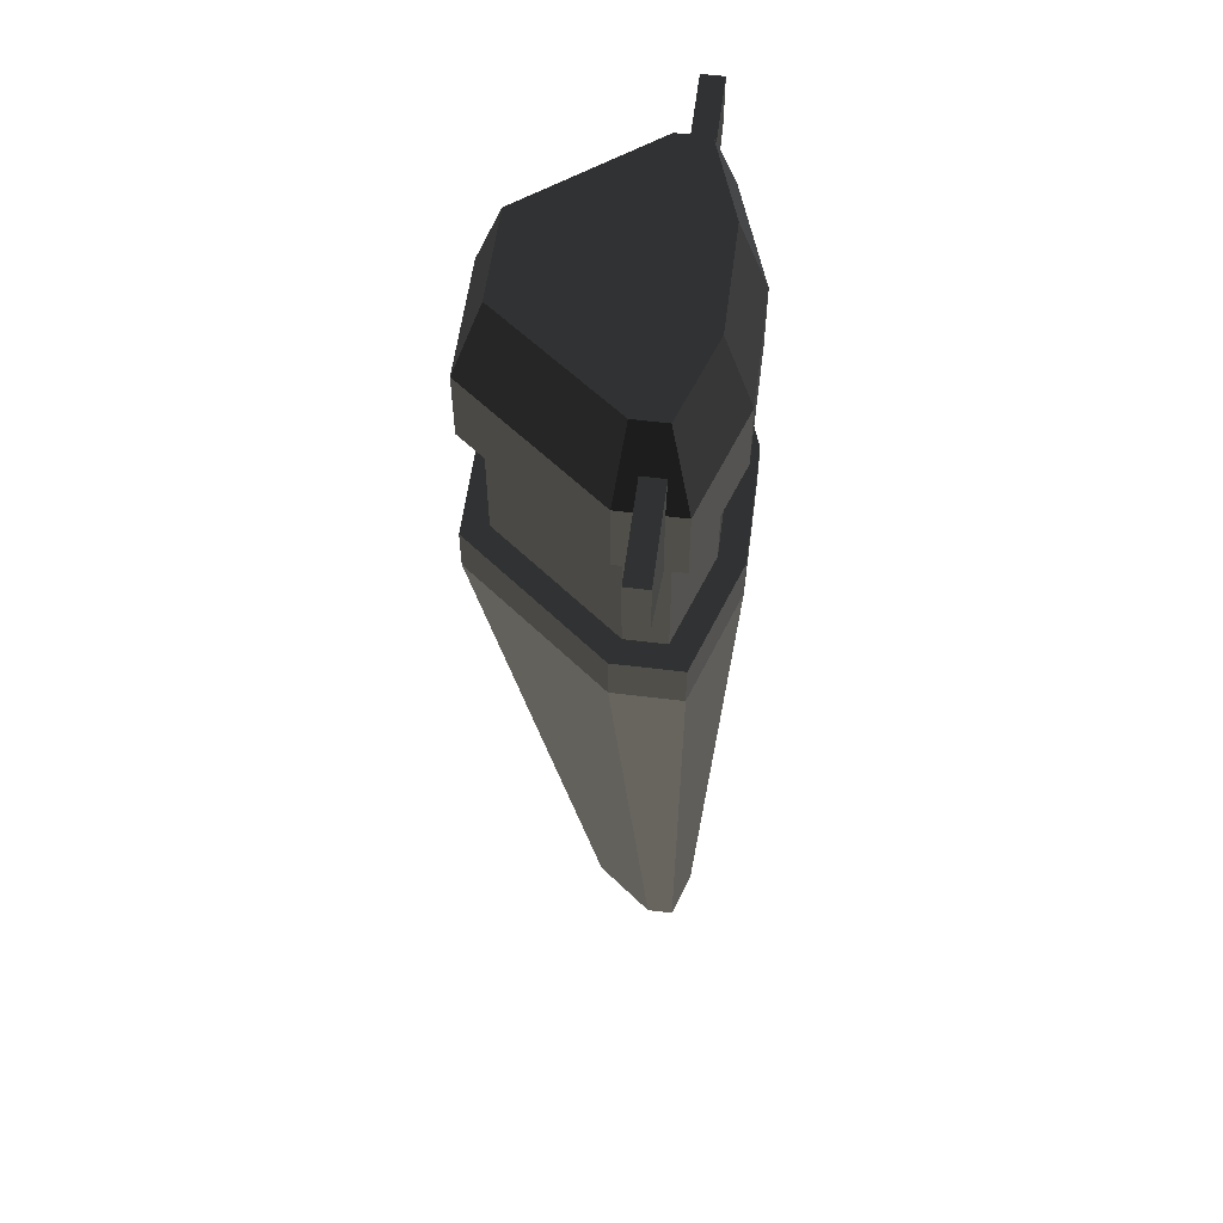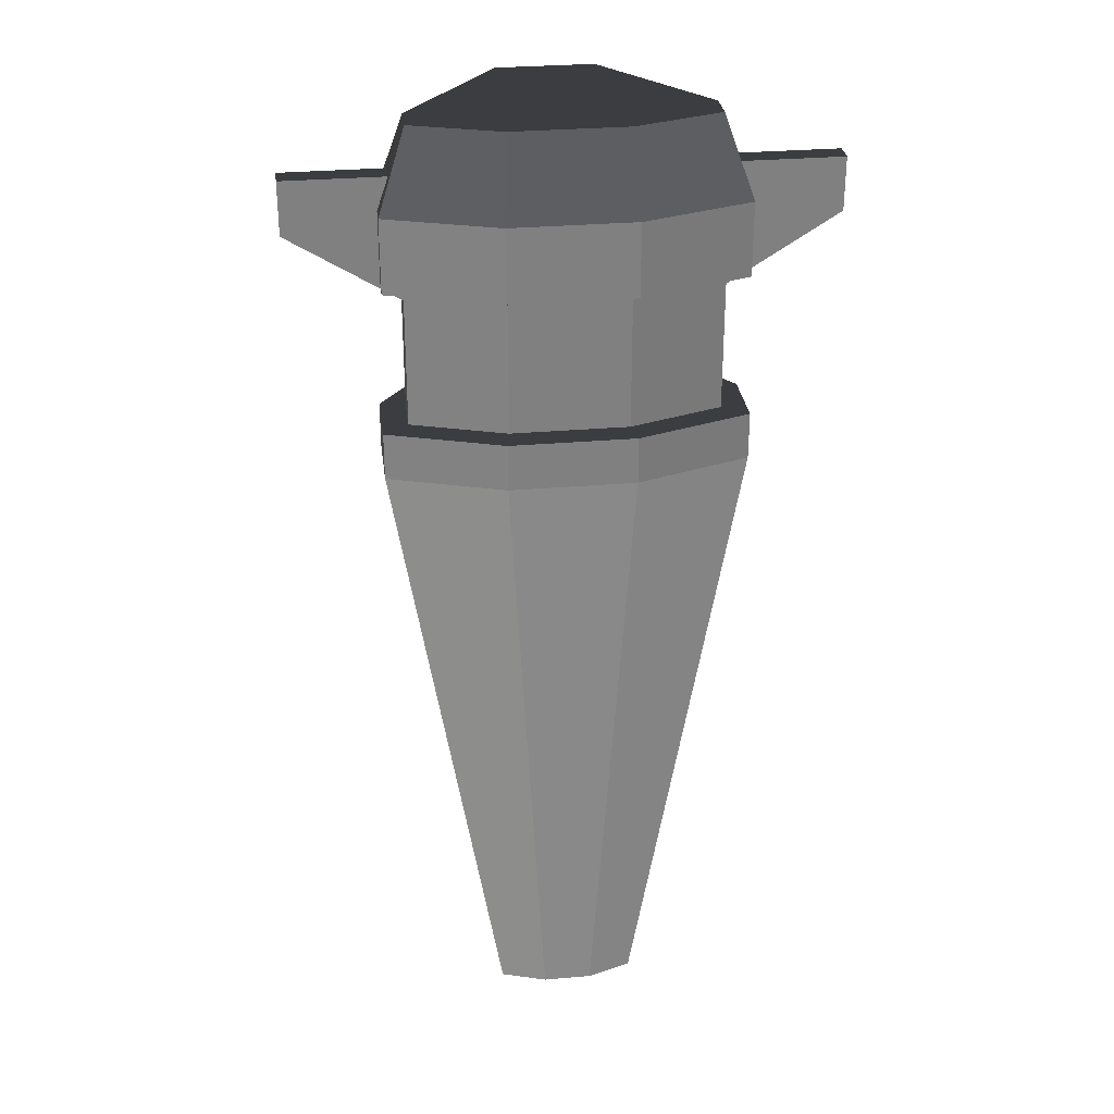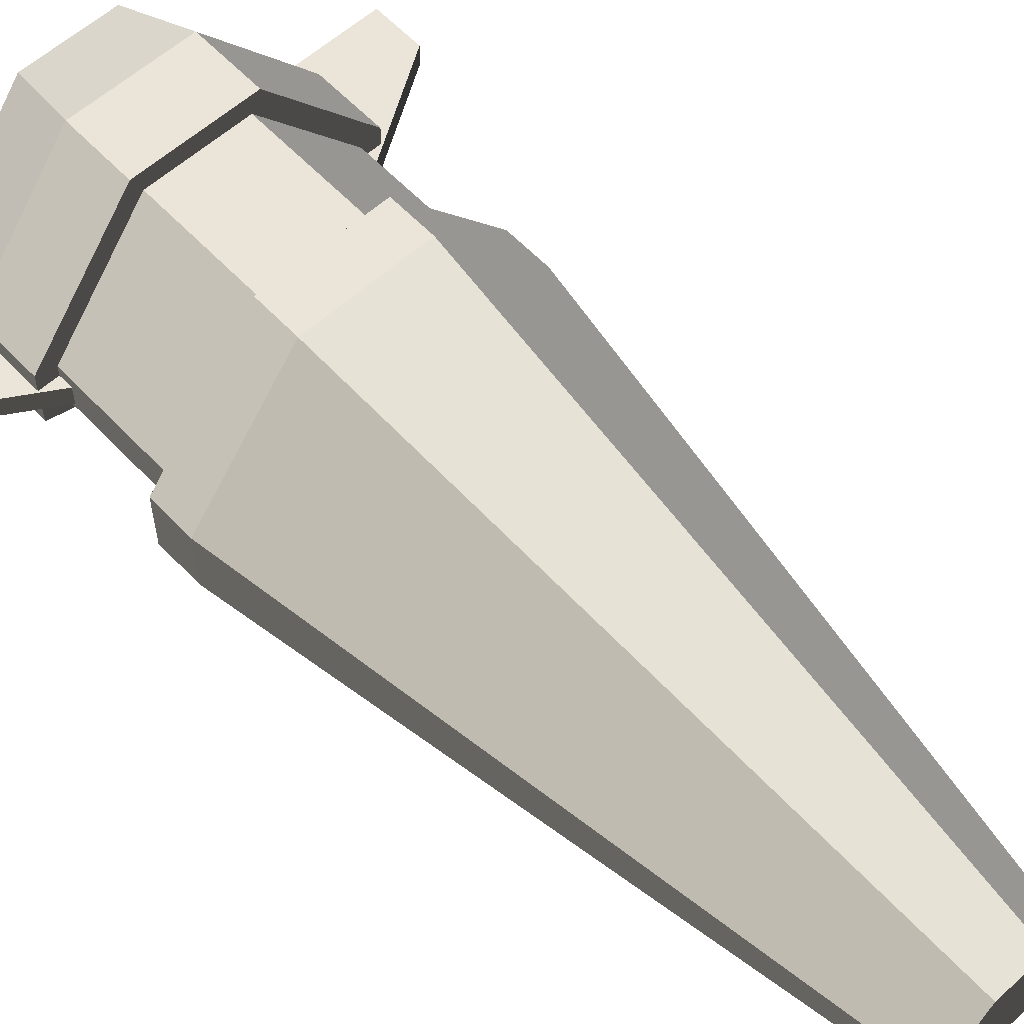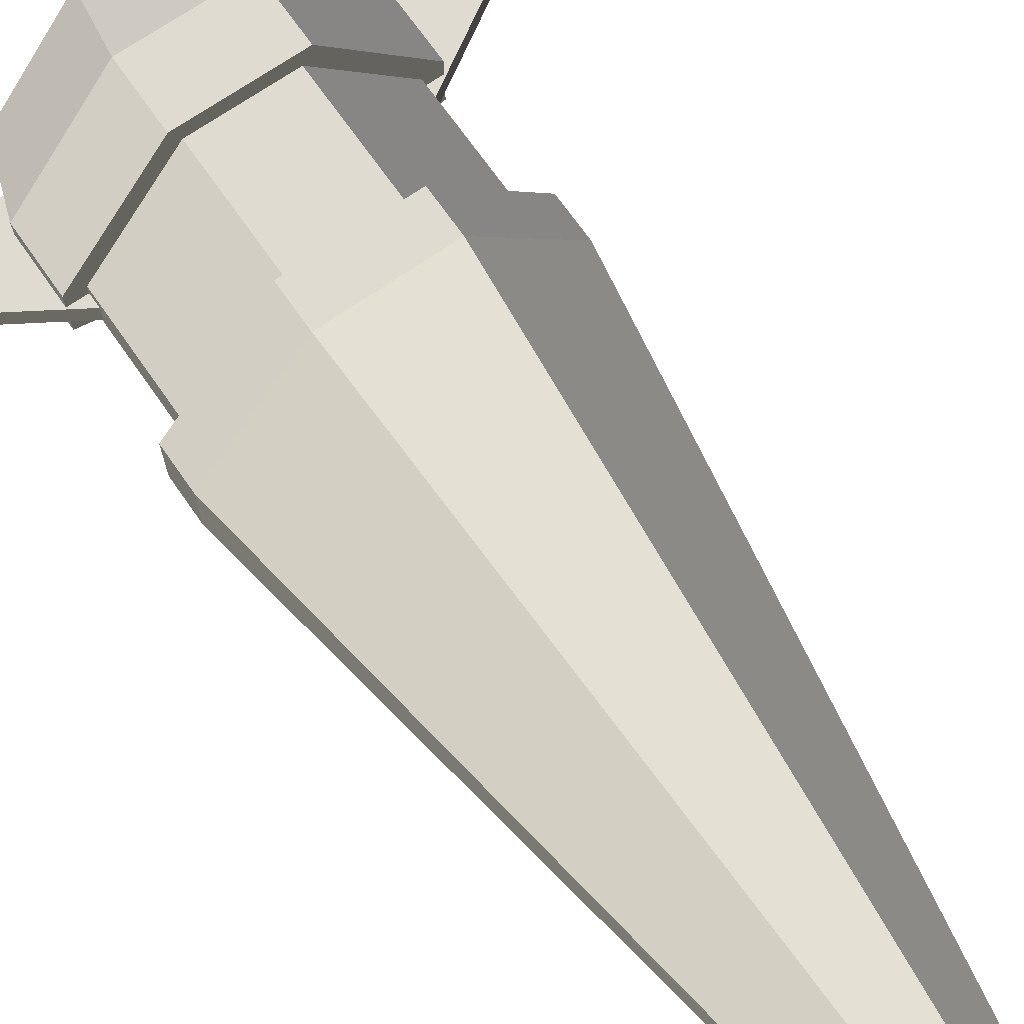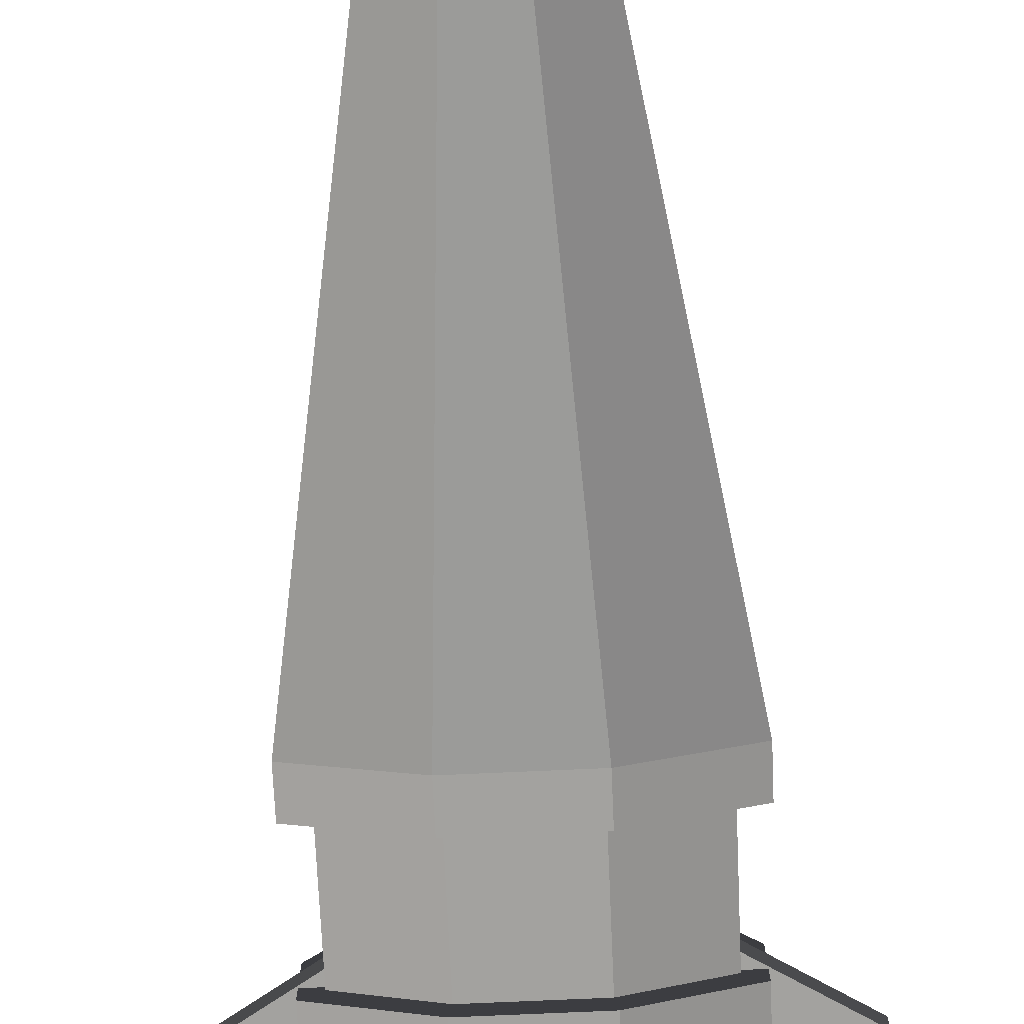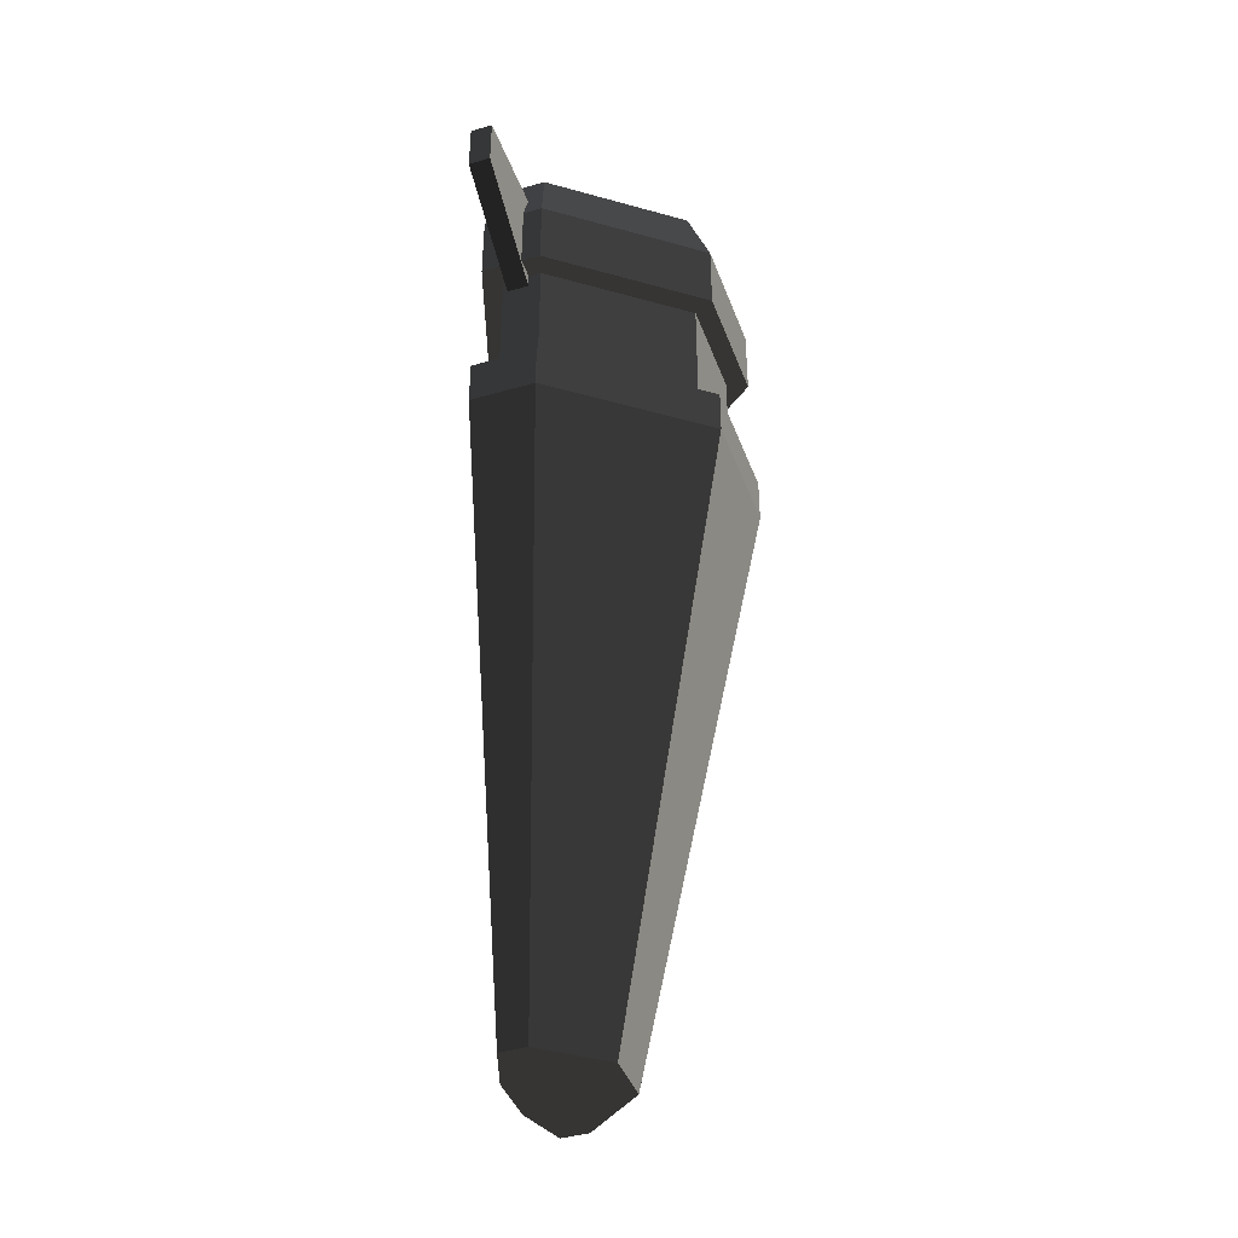
<metadata>
{"format":"obj","ext":"obj","renderer":"f3d","projection":"perspective","resolution":1024,"background":"white","views":[{"elev":57.3,"azim":-82.6,"up":"+Z"},{"elev":30.3,"azim":-7.2,"up":"+Z"},{"elev":58.9,"azim":137.2,"up":"+Y"},{"elev":69.8,"azim":145.1,"up":"+Y"},{"elev":-72.5,"azim":-177.4,"up":"+Y"},{"elev":-41.7,"azim":109.3,"up":"+Z"}]}
</metadata>
<code>
o mesh
v 1.4 0.2985 2.612
v 1.4 -0.2015 2.612
v -0.5 1.449 2.612
v 0.5 1.449 2.612
v -1.4 -0.2015 2.612
v -1.4 0.2985 2.612
v 0.5 -0.5015 2.612
v -0.5 -0.5015 2.612
v 1.4 0.2985 2.013
v 1.4 -0.2015 2.013
v 0.5 -0.5015 2.013
v -0.5 -0.5015 2.013
v -1.4 -0.2015 2.013
v -1.4 0.2985 2.013
v 0.5 1.449 2.013
v -0.5 1.449 2.013
v 1.177 0.2216 3.257
v 1.177 -0.04074 3.257
v -0.3913 1.226 3.257
v 0.3913 1.226 3.257
v -1.177 -0.04074 3.257
v -1.177 0.2216 3.257
v 0.4638 -0.2785 3.257
v -0.4638 -0.2785 3.257
v 1.233 0.2409 2.013
v 1.233 -0.08111 2.013
v 0.4729 -0.3345 2.013
v -0.4729 -0.3345 2.013
v -1.233 -0.08111 2.013
v -1.233 0.2409 2.013
v 0.4186 1.282 2.013
v -0.4186 1.282 2.013
v 1.233 0.2409 0.8675
v 1.233 -0.08111 0.8675
v 0.4729 -0.3345 0.8675
v -0.4729 -0.3345 0.8675
v -1.233 -0.08111 0.8675
v -1.233 0.2409 0.8675
v 0.4186 1.282 0.8675
v -0.4186 1.282 0.8675
v 1.437 0.3113 0.8675
v 1.437 -0.2281 0.8675
v 0.506 -0.5385 0.8675
v -0.506 -0.5385 0.8675
v -1.437 -0.2281 0.8675
v -1.437 0.3113 0.8675
v 0.518 1.486 0.8675
v -0.518 1.486 0.8675
v 1.437 0.3113 0.4825
v 1.437 -0.2281 0.4825
v 0.506 -0.5385 0.4825
v -0.506 -0.5385 0.4825
v -1.437 -0.2281 0.4825
v -1.437 0.3113 0.4825
v 0.518 1.486 0.4825
v -0.518 1.486 0.4825
v 0.5748 0.06863 -4.728
v 0.5748 -0.1471 -4.728
v 0.2024 -0.2713 -4.728
v -0.2024 -0.2713 -4.728
v -0.5748 -0.1471 -4.728
v -0.5748 0.06863 -4.728
v 0.2072 0.5383 -4.728
v -0.2072 0.5383 -4.728
v 1.121 0.1385 2.875
v 1.121 -0.04147 2.875
v 1.121 0.1385 1.823
v 1.121 -0.04147 1.823
v -1.121 -0.04147 2.875
v -1.121 0.1385 2.875
v -1.121 -0.04147 1.823
v -1.121 0.1385 1.823
v 2.121 0.1385 2.875
v 2.121 -0.04147 2.875
v 2.121 0.1385 2.447
v 2.121 -0.04147 2.447
v -2.121 -0.04147 2.875
v -2.121 0.1385 2.875
v -2.121 -0.04147 2.447
v -2.121 0.1385 2.447
v 1.471 0.1385 2.041
v 1.471 -0.04147 2.041
v 1.471 -0.04147 2.875
v 1.471 0.1385 2.875
v -1.471 -0.04147 2.041
v -1.471 0.1385 2.041
v -1.471 0.1385 2.875
v -1.471 -0.04147 2.875
g Default
f 3 4 16
f 15 16 4
f 5 8 21
f 24 21 8
f 13 14 29
f 30 29 14
f 32 31 40
f 39 40 31
f 44 43 36
f 35 36 43
f 42 43 50
f 51 50 43
f 49 50 57
f 58 57 50
f 81 75 82
f 76 82 75
f 85 79 86
f 80 86 79
f 16 14 3
f 6 3 14
f 6 5 22
f 21 22 5
f 28 12 29
f 13 29 12
f 30 32 38
f 40 38 32
f 35 43 34
f 42 34 43
f 41 42 49
f 50 49 42
f 55 49 63
f 57 63 49
f 67 81 68
f 82 68 81
f 71 85 72
f 86 72 85
f 15 4 9
f 1 9 4
f 3 6 19
f 22 19 6
f 11 12 27
f 28 27 12
f 29 30 37
f 38 37 30
f 42 41 34
f 33 34 41
f 47 41 55
f 49 55 41
f 56 55 64
f 63 64 55
f 76 75 74
f 73 74 75
f 81 84 75
f 73 75 84
f 85 88 79
f 77 79 88
f 2 7 10
f 11 10 7
f 4 3 20
f 19 20 3
f 27 26 11
f 10 11 26
f 28 29 36
f 37 36 29
f 41 47 33
f 39 33 47
f 48 47 56
f 55 56 47
f 56 64 54
f 62 54 64
f 80 79 78
f 77 78 79
f 84 81 65
f 67 65 81
f 88 85 69
f 71 69 85
f 8 5 12
f 13 12 5
f 4 20 1
f 17 1 20
f 9 10 25
f 26 25 10
f 27 28 35
f 36 35 28
f 47 48 39
f 40 39 48
f 46 48 54
f 56 54 48
f 54 62 53
f 61 53 62
f 67 68 65
f 66 65 68
f 82 76 83
f 74 83 76
f 86 80 87
f 78 87 80
f 12 11 8
f 7 8 11
f 2 1 18
f 17 18 1
f 25 31 9
f 15 9 31
f 26 27 34
f 35 34 27
f 48 46 40
f 38 40 46
f 45 46 53
f 54 53 46
f 53 61 52
f 60 52 61
f 71 72 69
f 70 69 72
f 83 66 82
f 68 82 66
f 87 70 86
f 72 86 70
f 14 13 6
f 5 6 13
f 2 18 7
f 23 7 18
f 16 15 32
f 31 32 15
f 25 26 33
f 34 33 26
f 46 45 38
f 37 38 45
f 44 45 52
f 53 52 45
f 51 52 59
f 60 59 52
f 61 62 60
f 59 60 62
f 62 64 59
f 58 59 64
f 64 63 58
f 57 58 63
f 83 74 84
f 73 84 74
f 87 78 88
f 77 88 78
f 10 9 2
f 1 2 9
f 8 7 24
f 23 24 7
f 18 17 23
f 24 23 17
f 17 20 24
f 21 24 20
f 20 19 21
f 22 21 19
f 30 14 32
f 16 32 14
f 31 25 39
f 33 39 25
f 36 37 44
f 45 44 37
f 43 44 51
f 52 51 44
f 50 51 58
f 59 58 51
f 66 83 65
f 84 65 83
f 70 87 69
f 88 69 87

</code>
